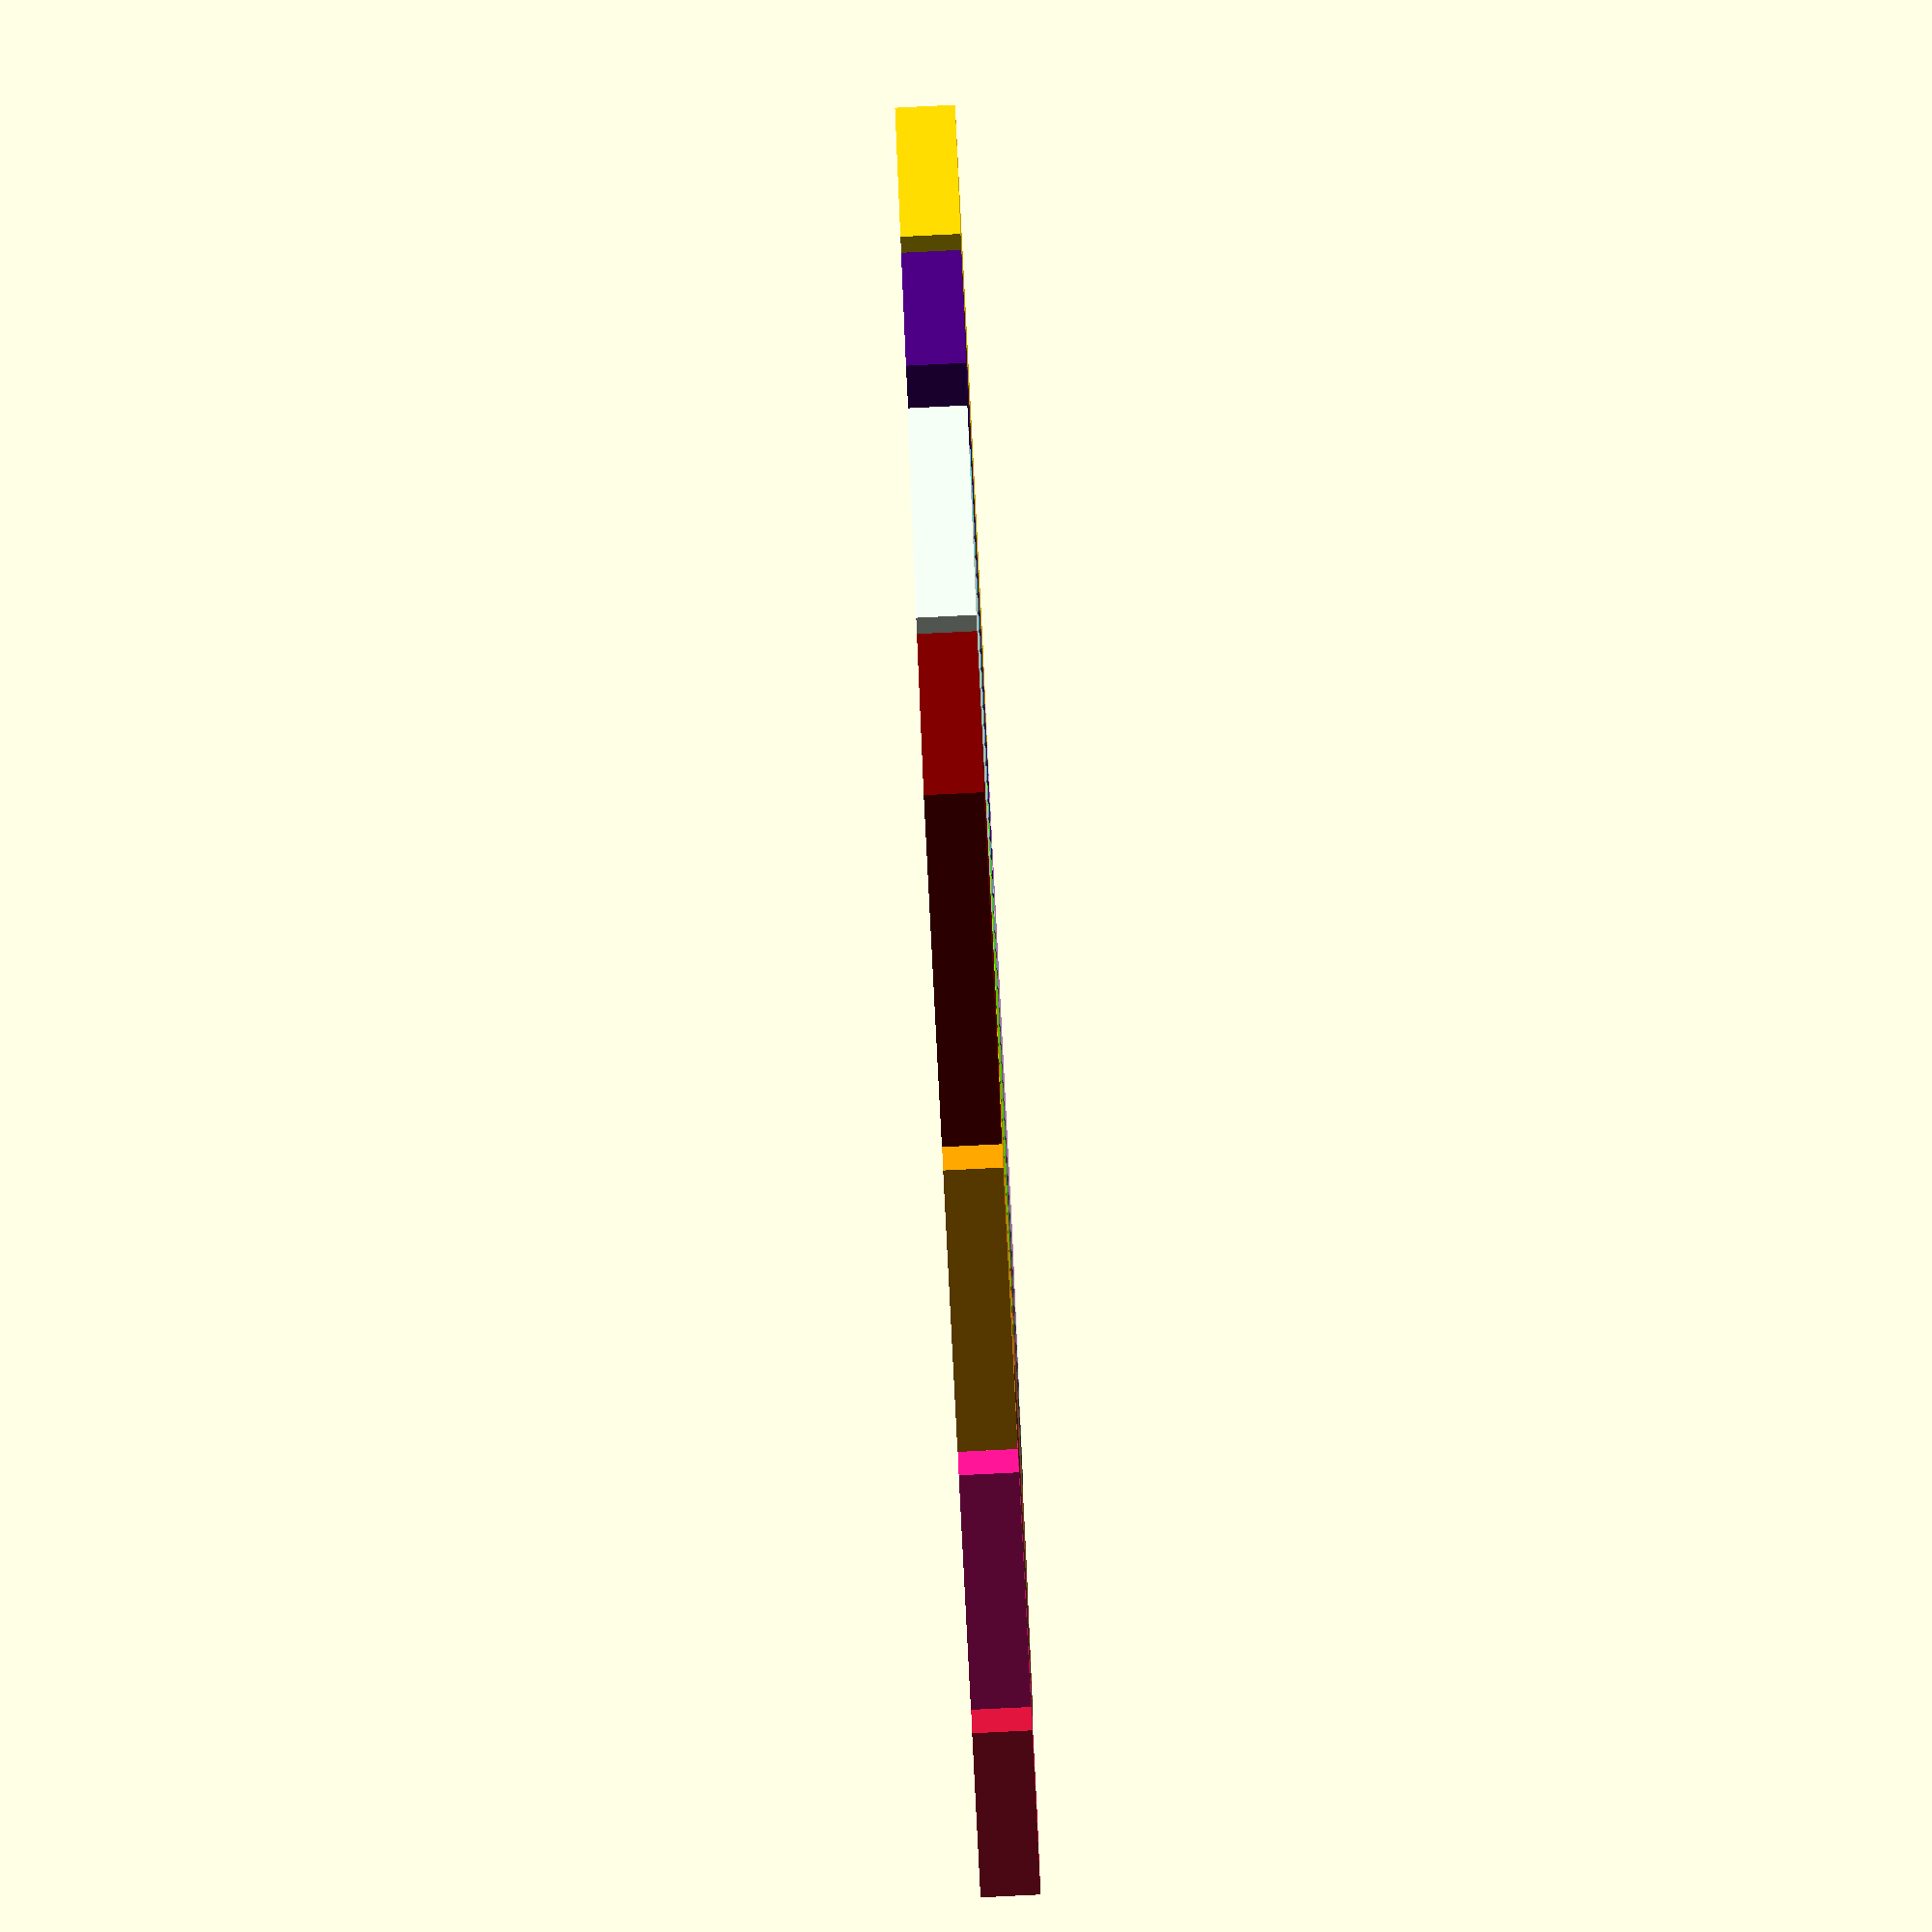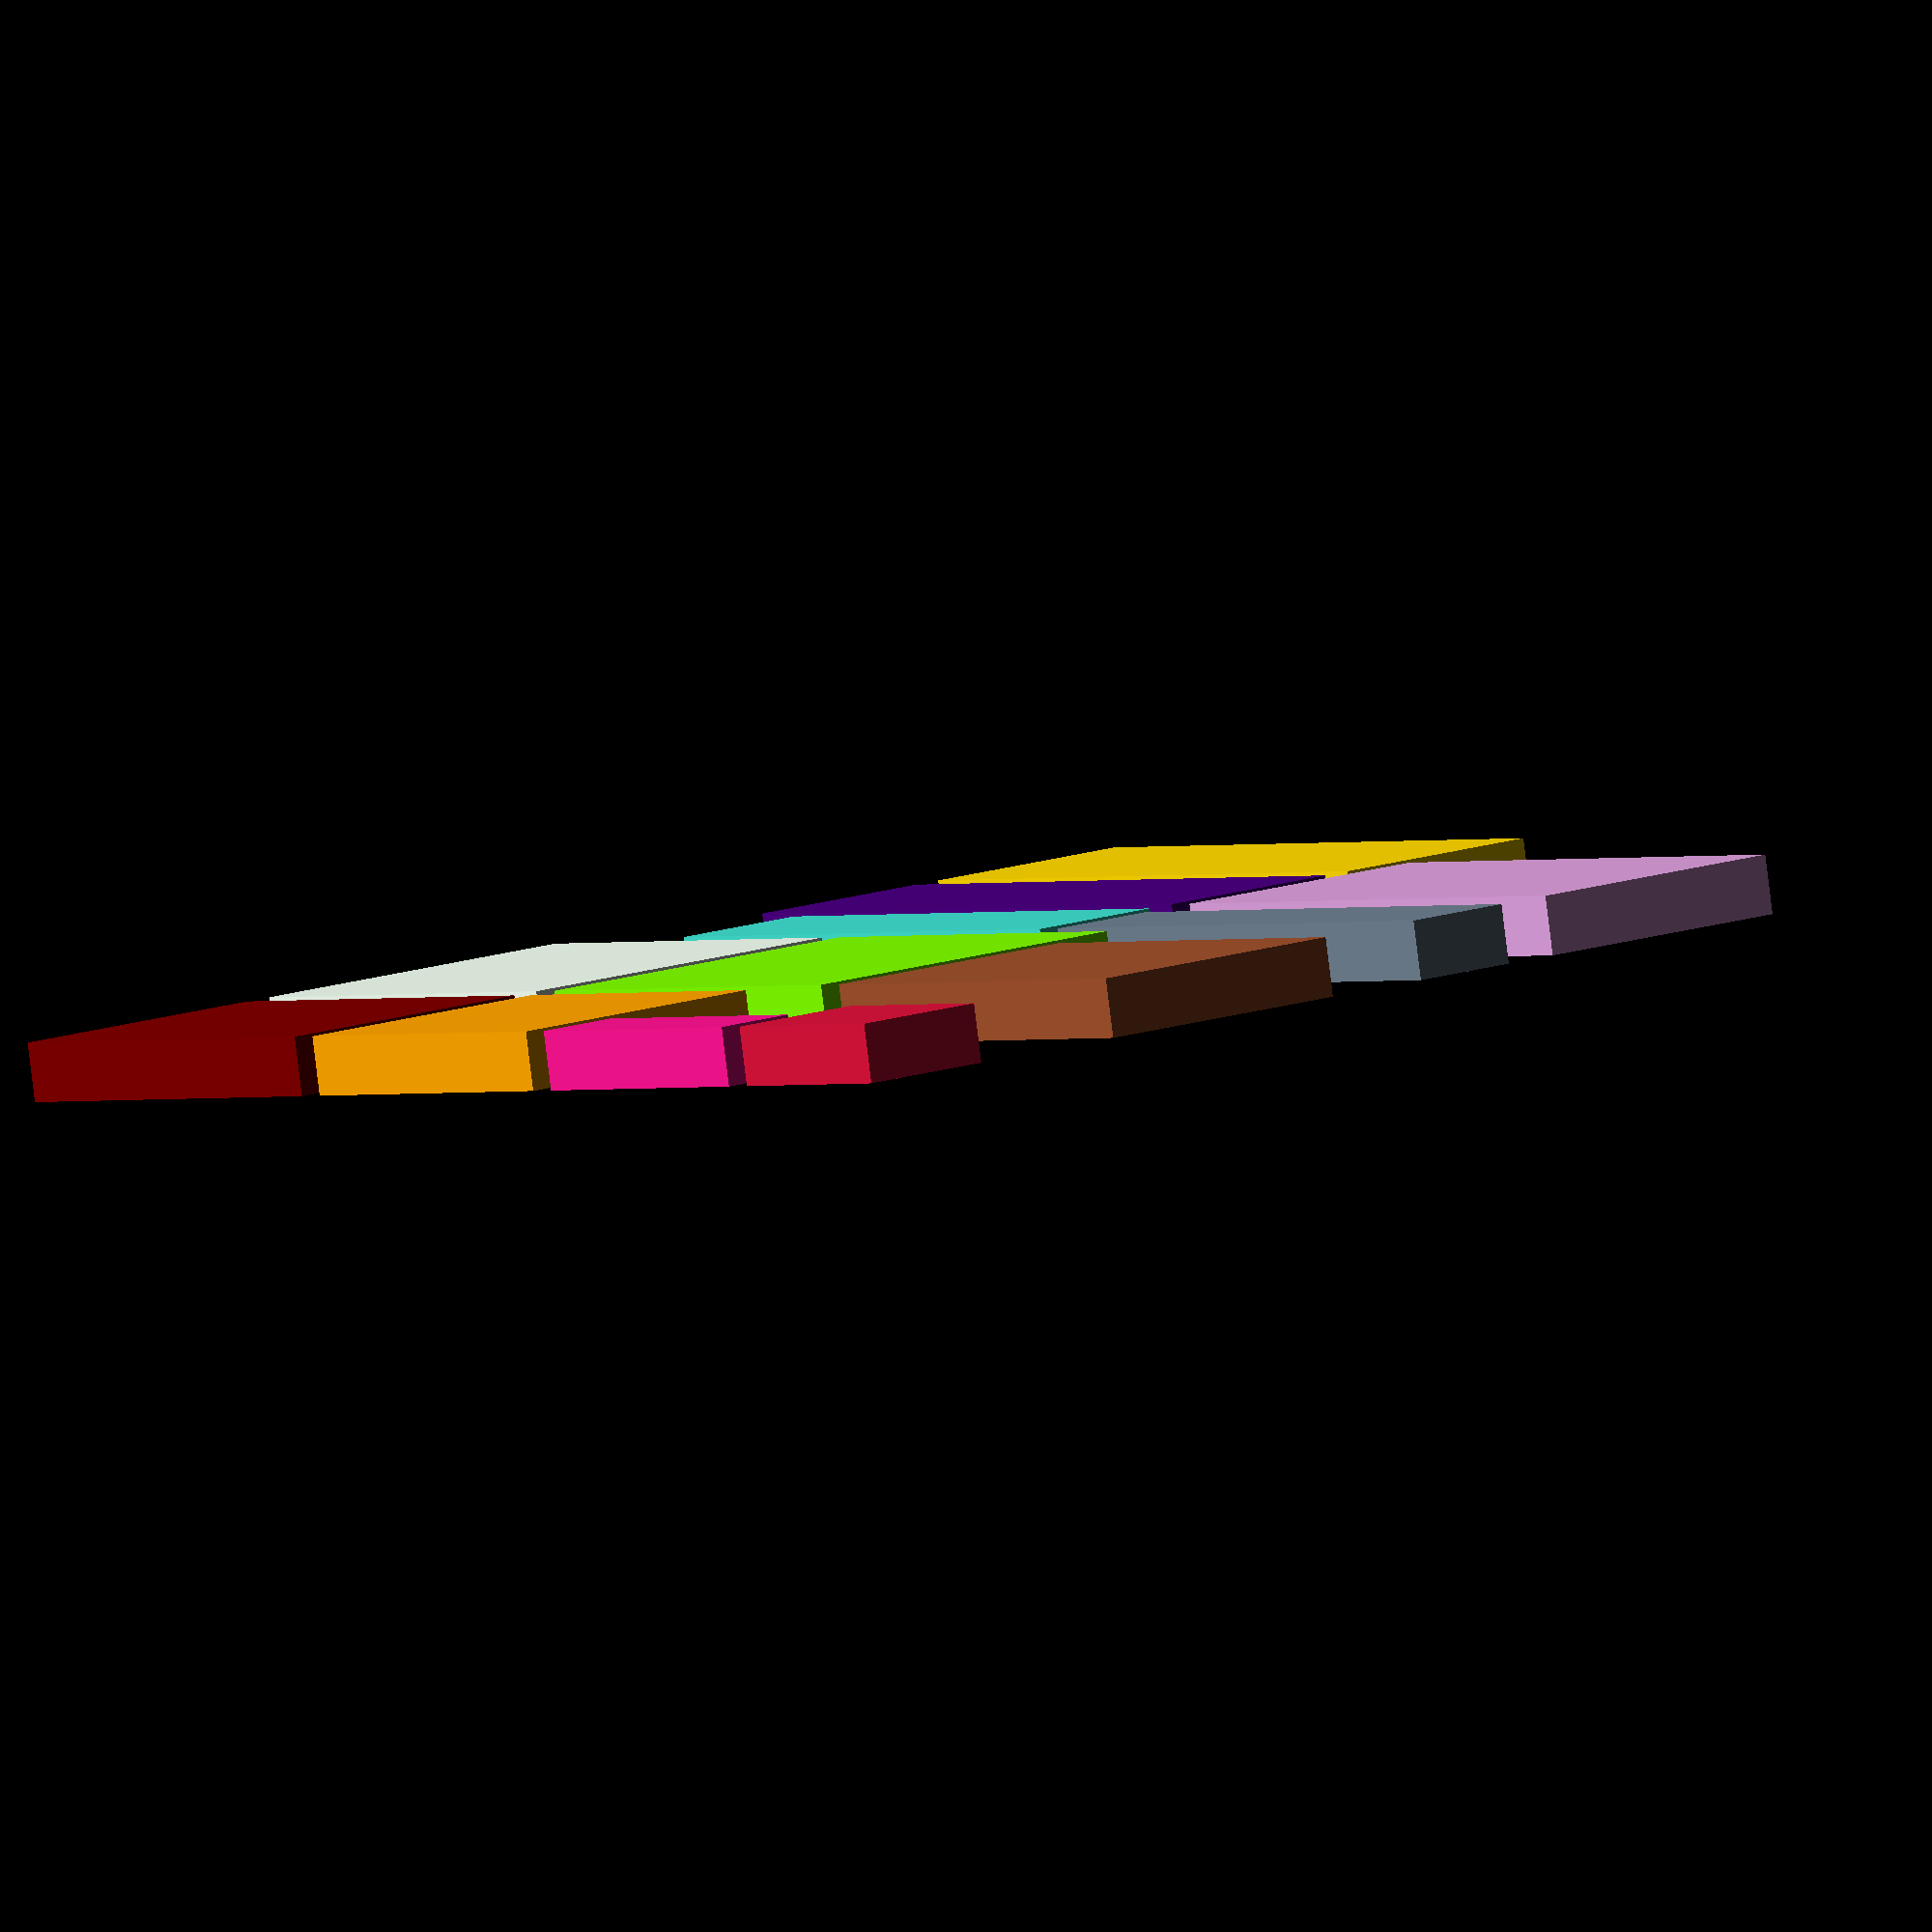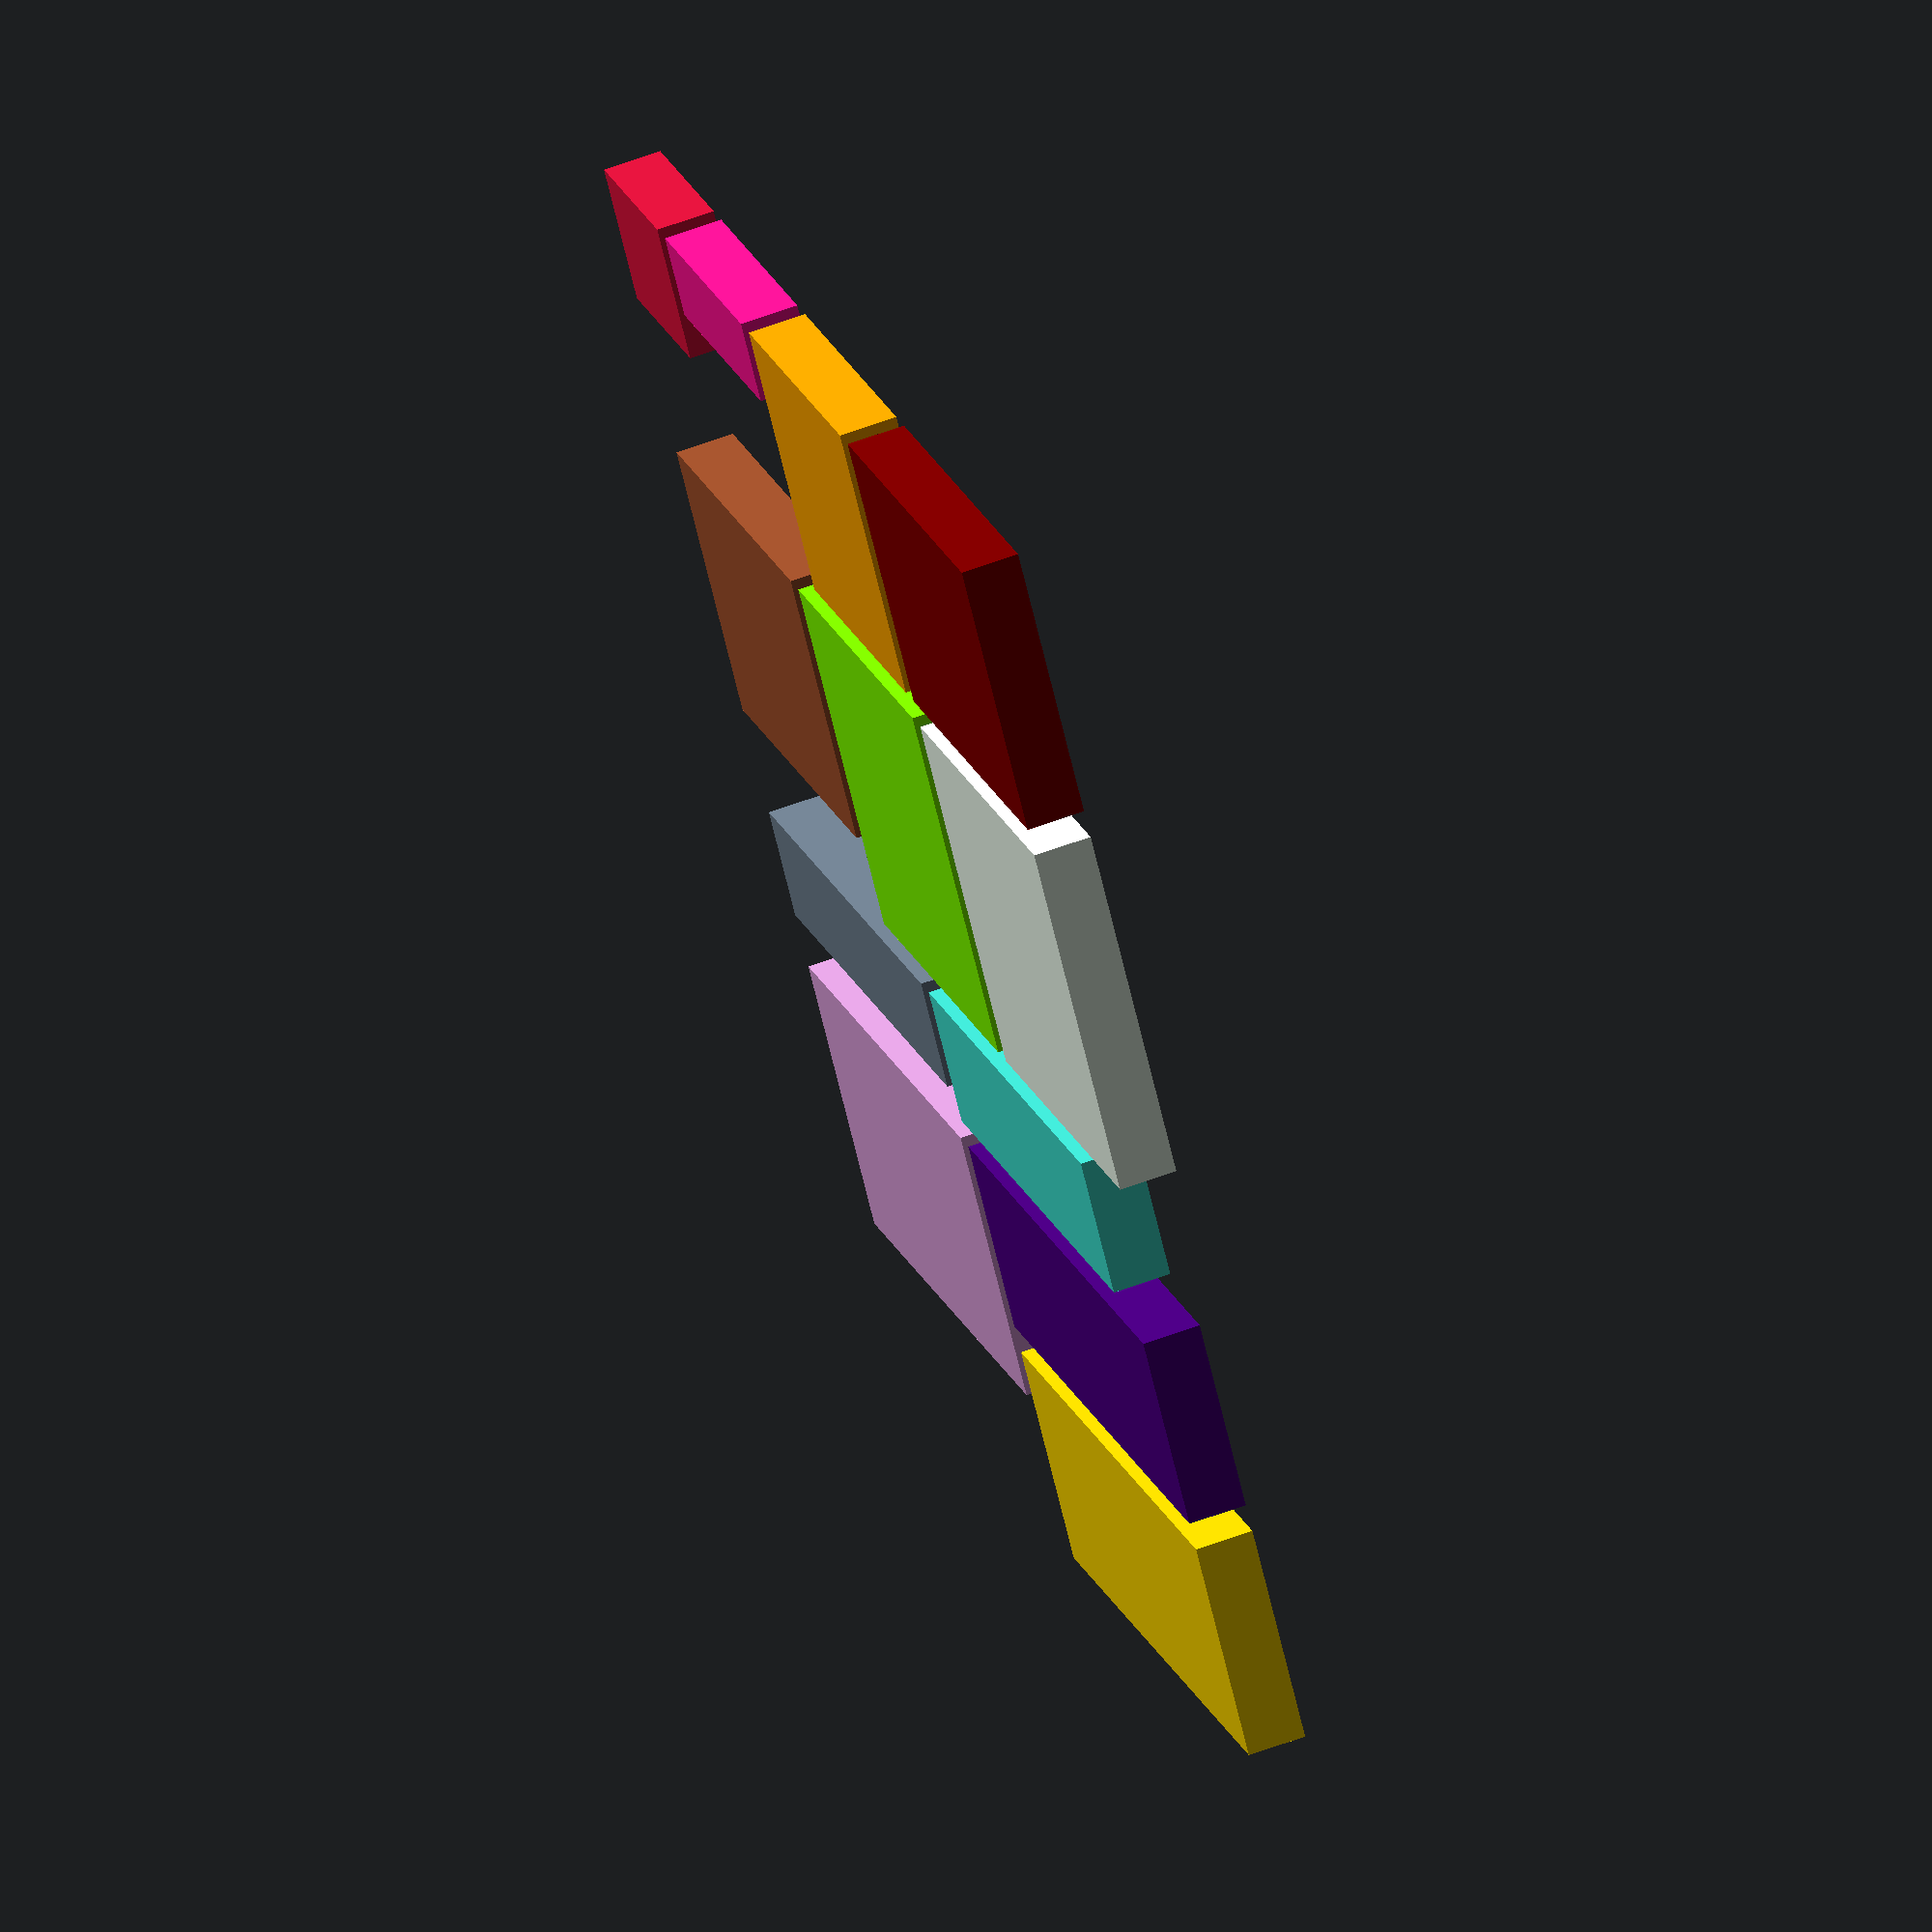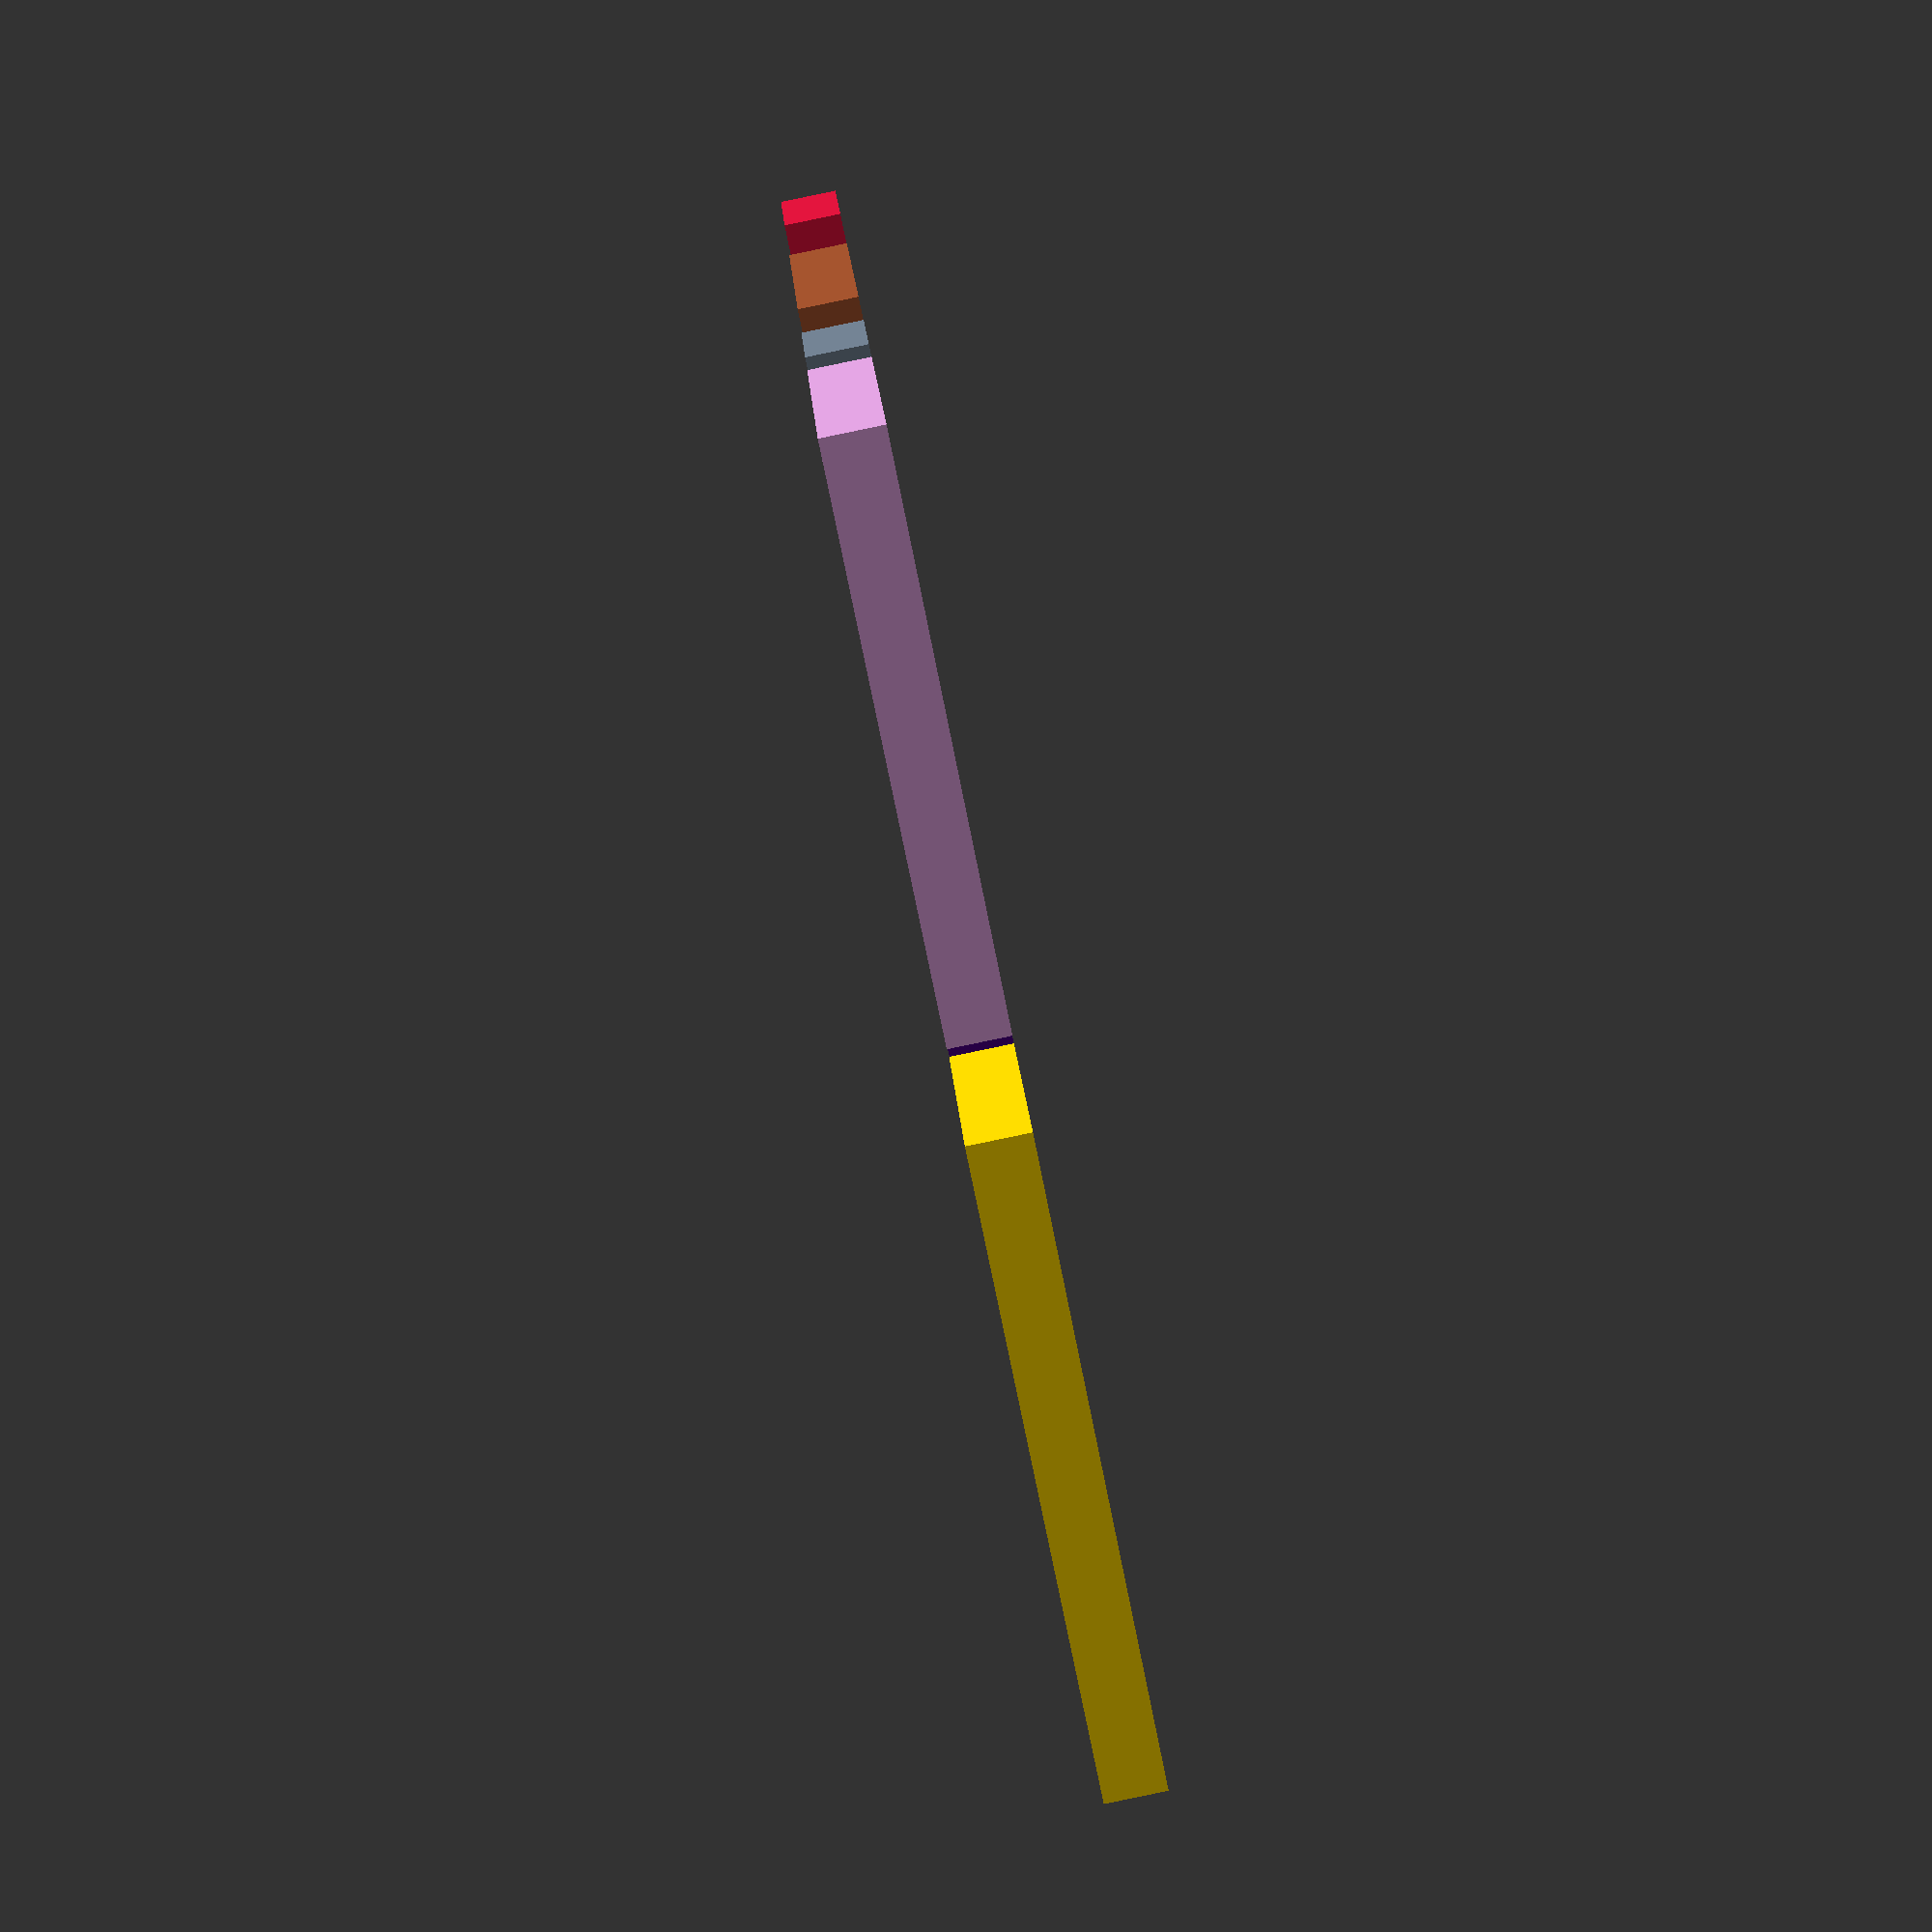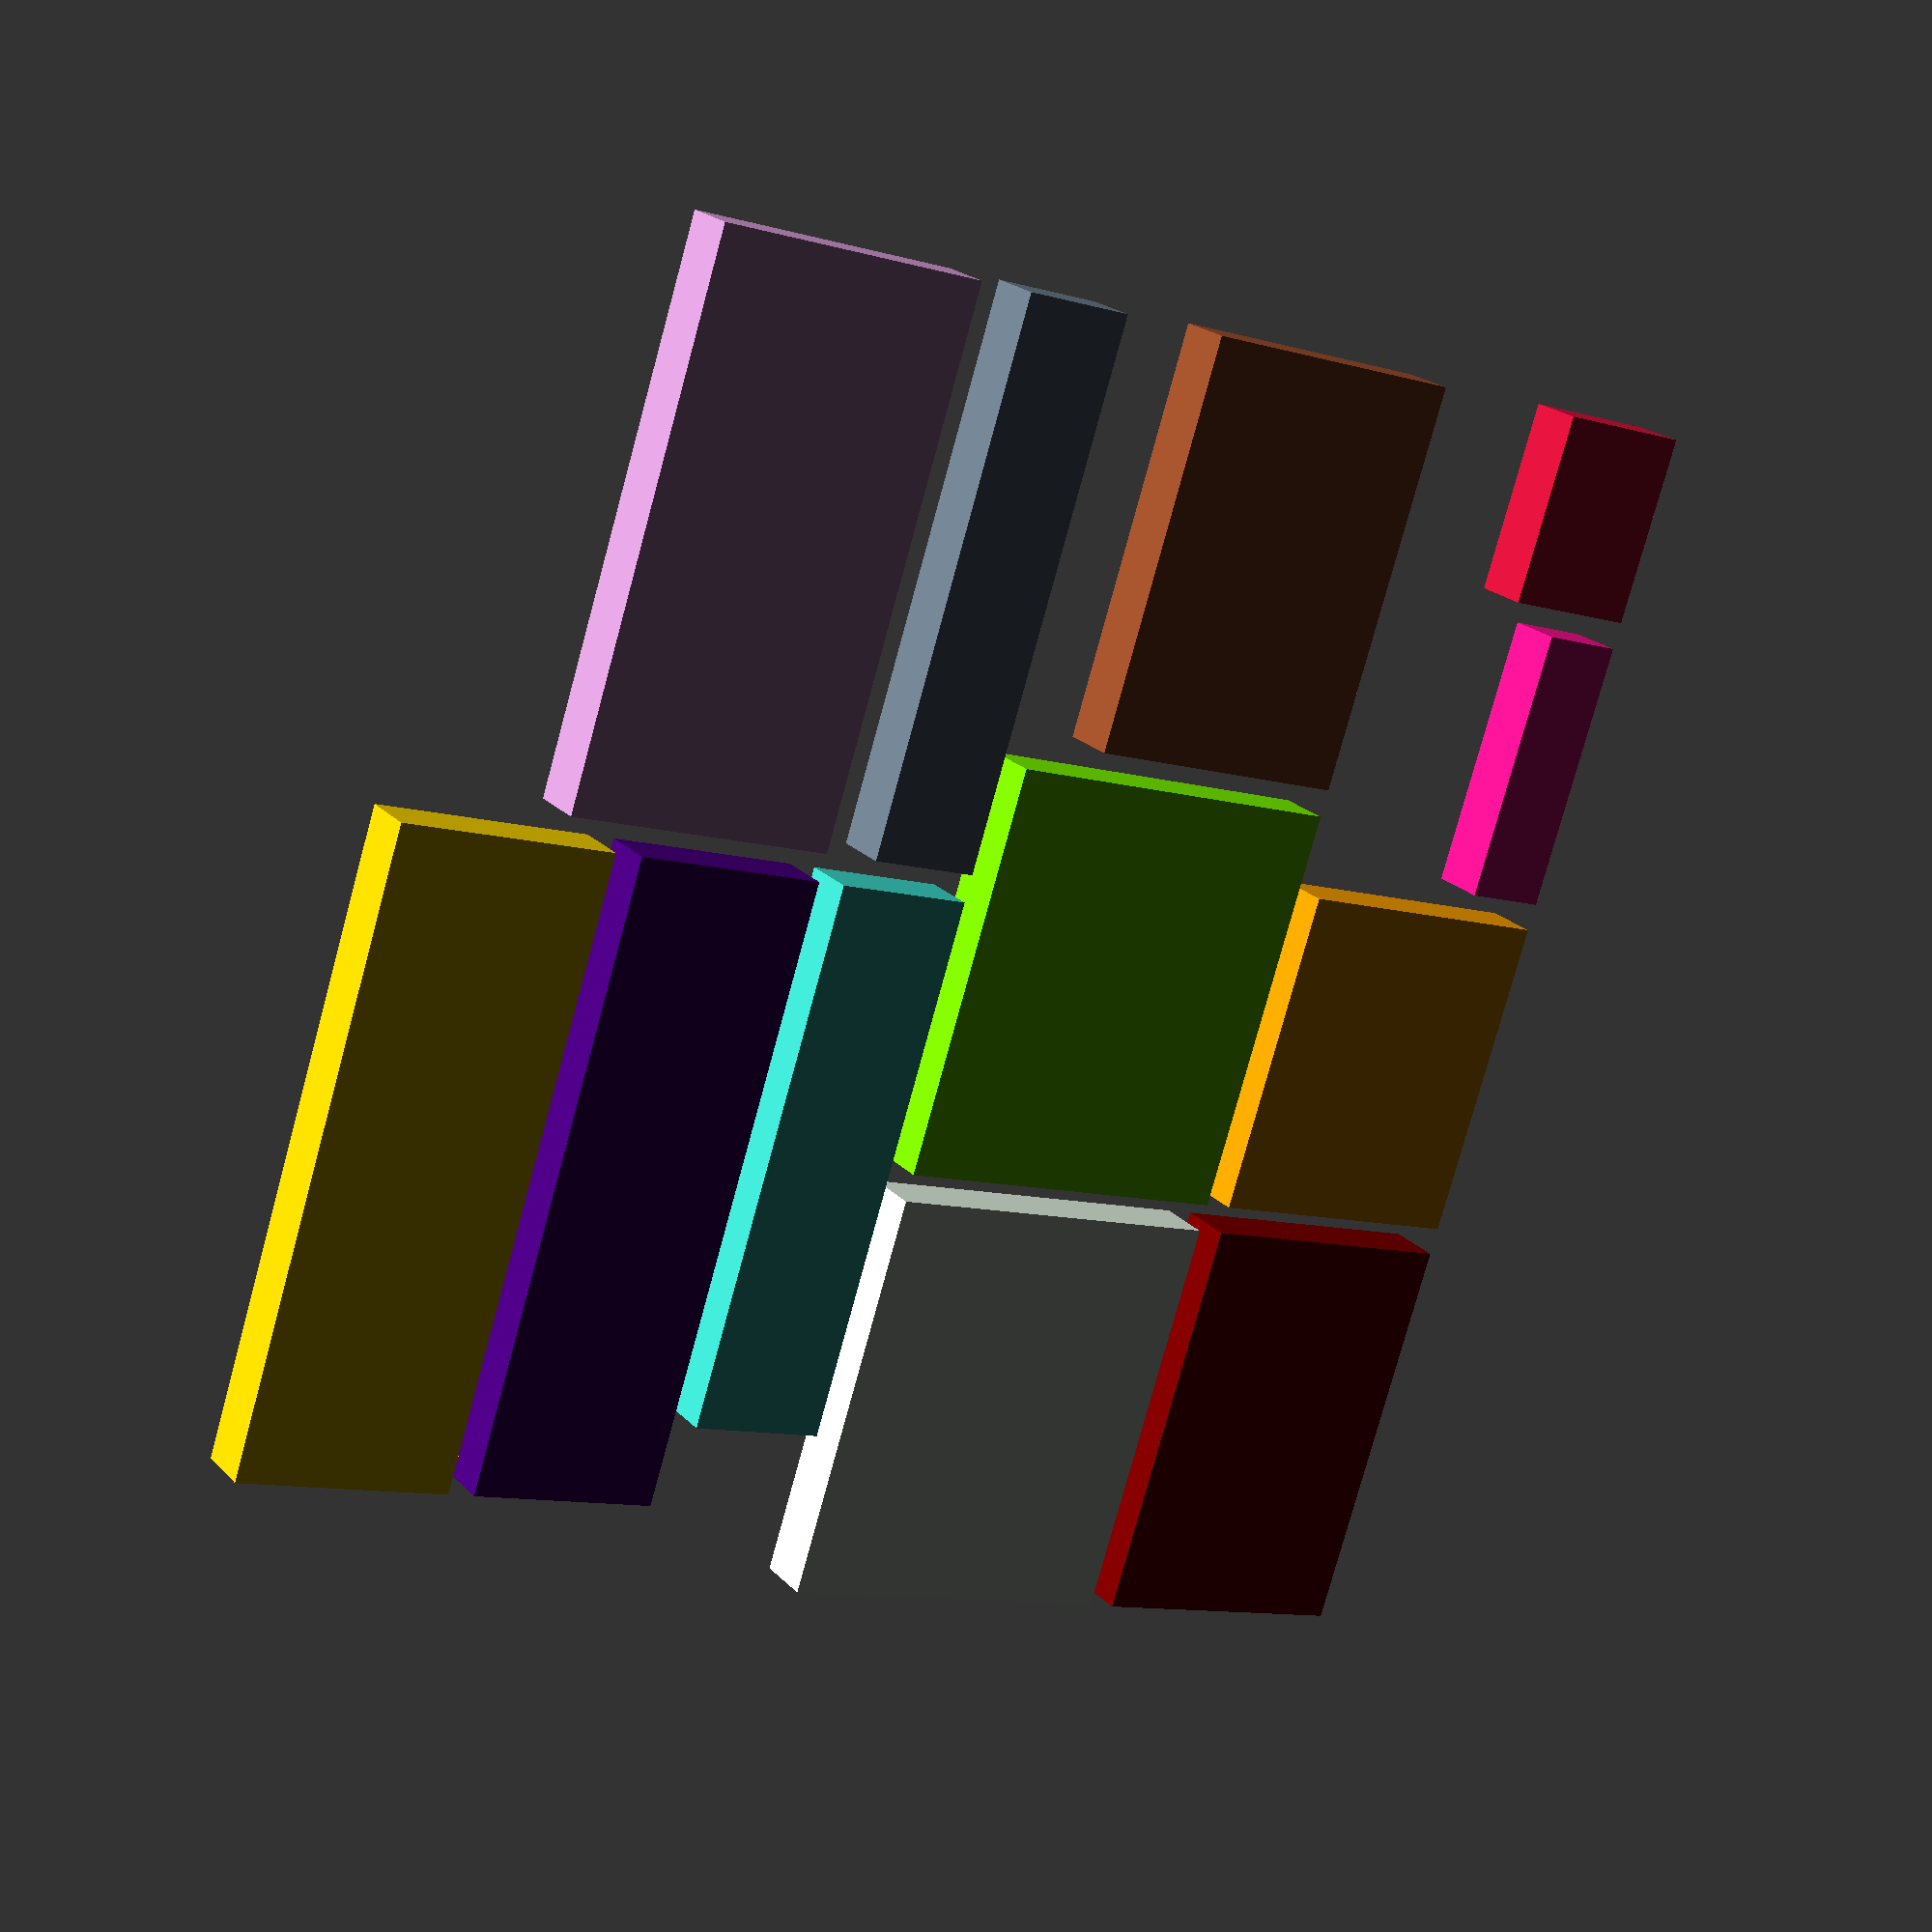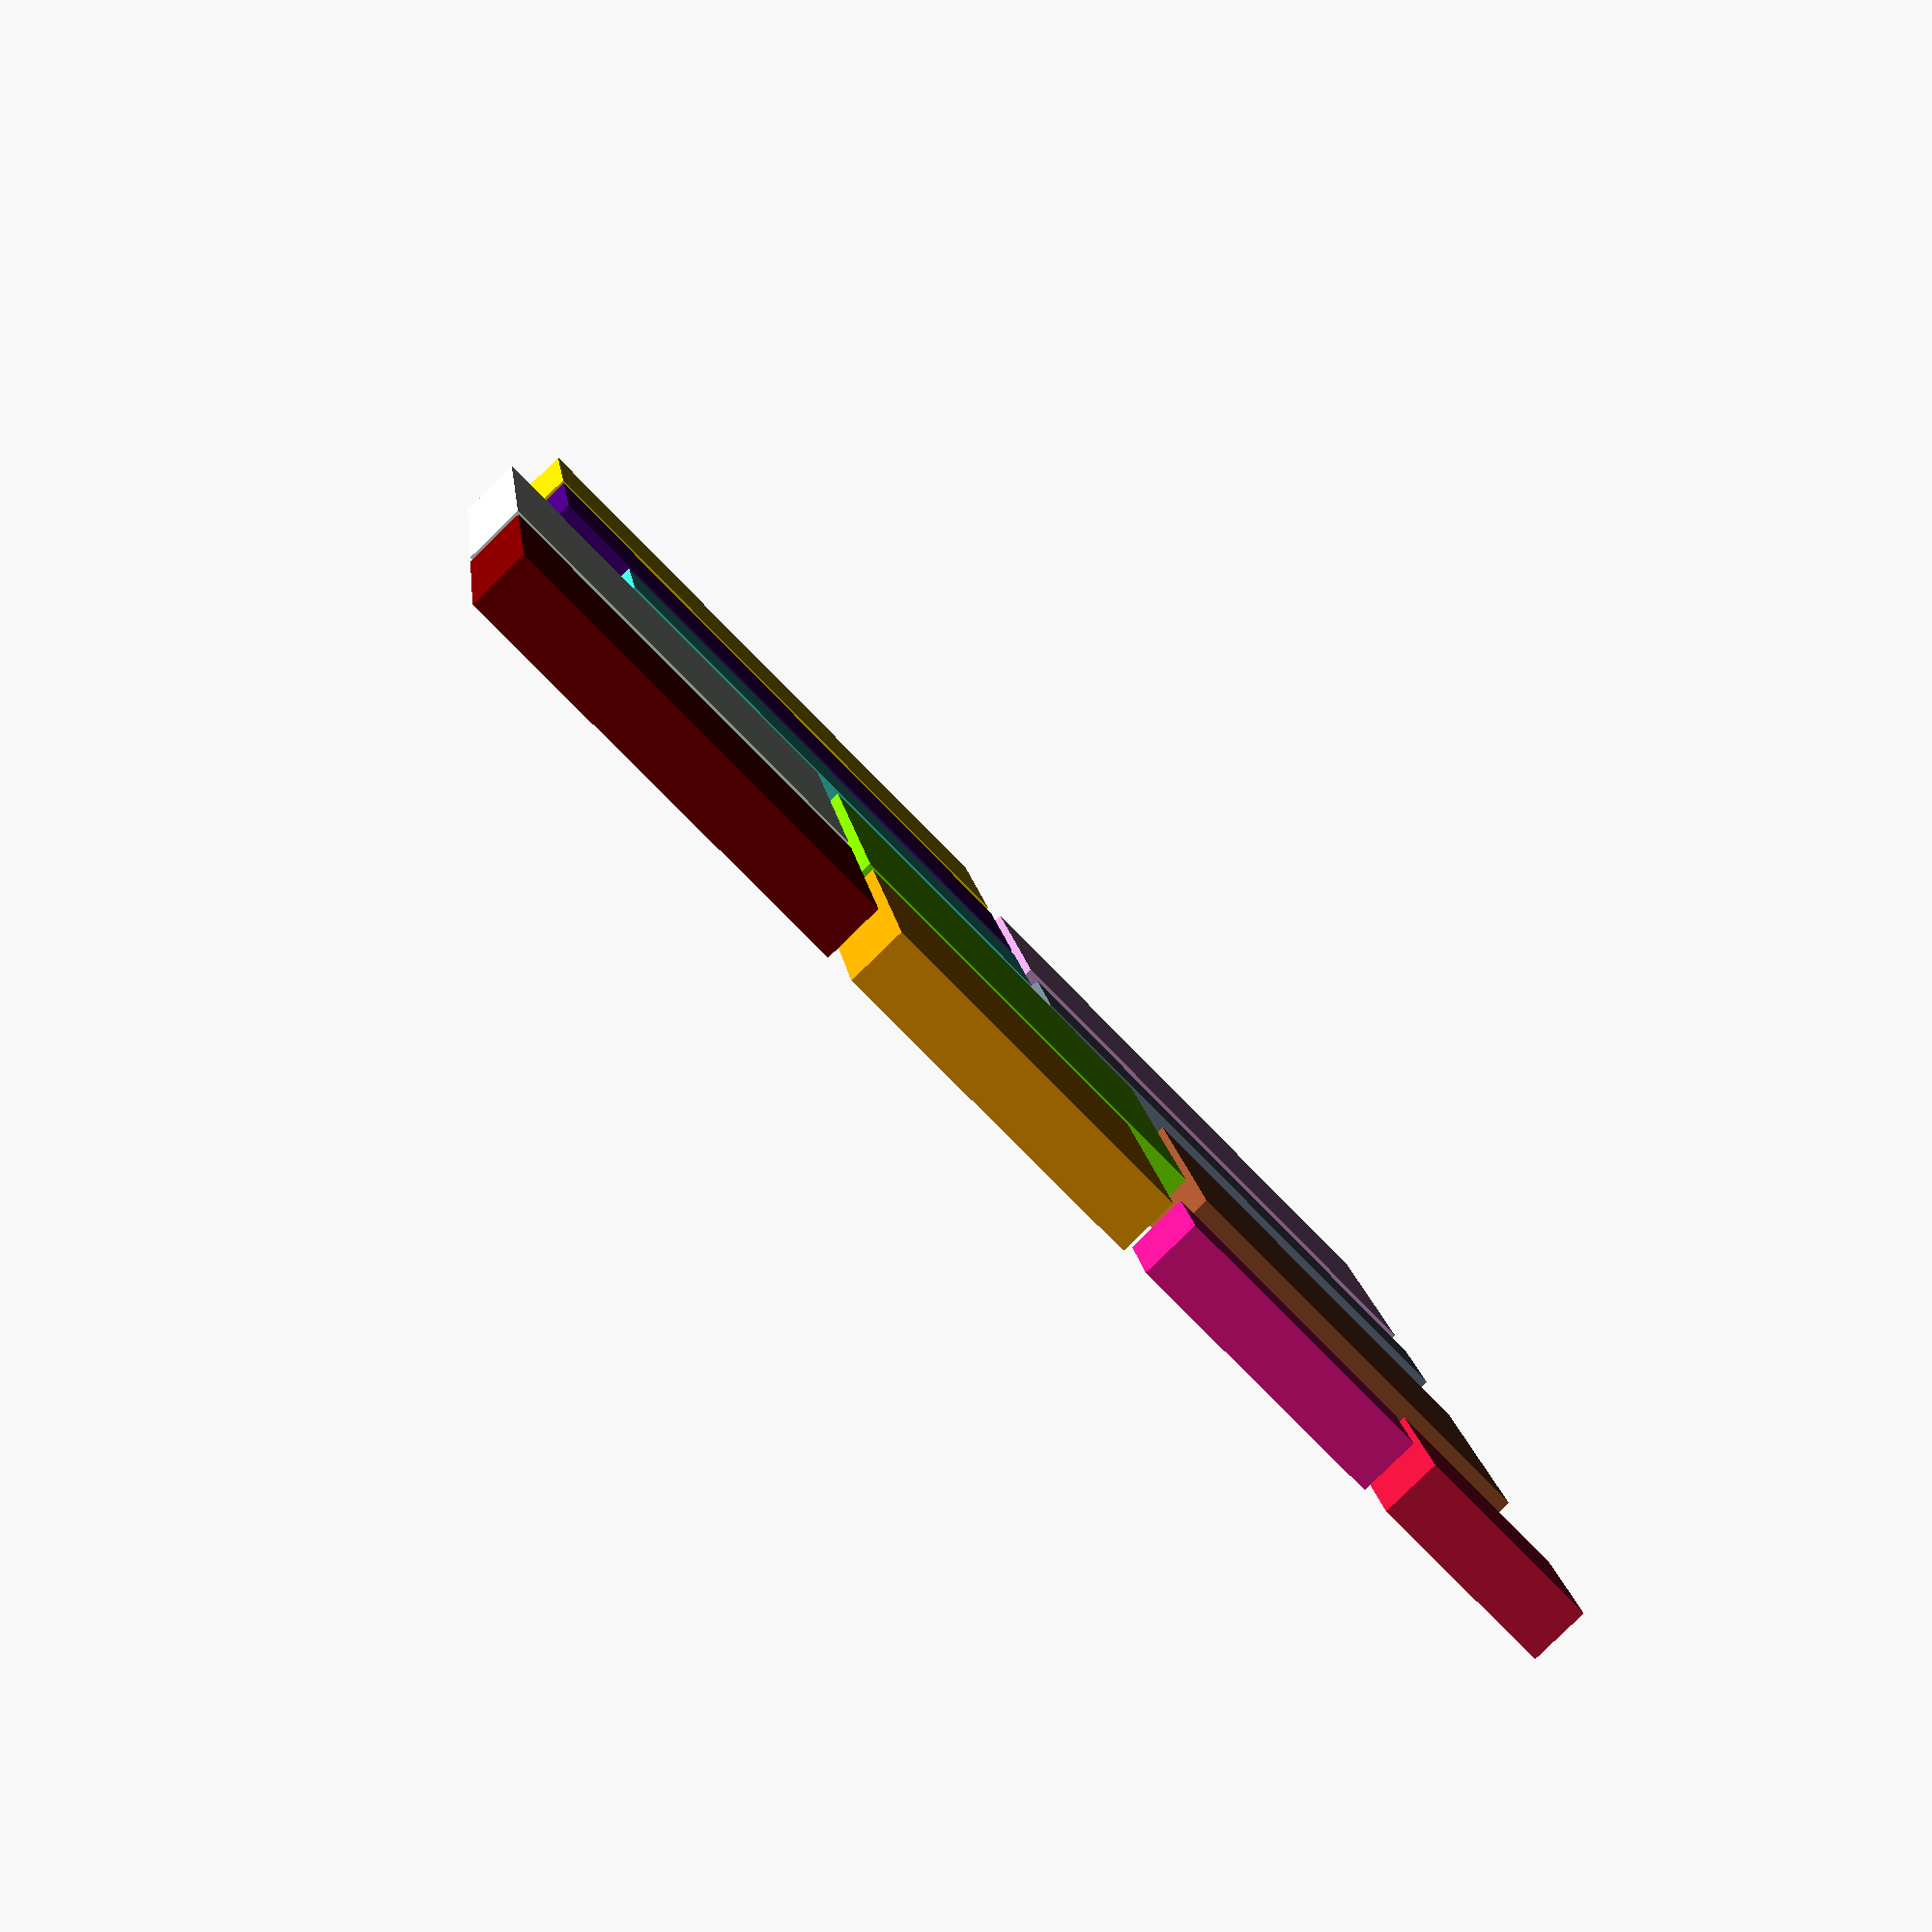
<openscad>
// http://openscad.org/cheatsheet/
// https://en.wikibooks.org/wiki/OpenSCAD_User_Manual/Customizer#Drop_down_box



/* [Render Parameters] */
// ----------------------------------------------------------------------

// Render quality (fast preview does not render threads).
render_quality = "fast preview"; // ["fast preview", "preview", "final rendering"]

/* [Parts] */
models = "Pieces"; // ["Pieces", "Key Pieces", "Box (Bottom)", "Box (Top)"]

// How big to scale the pieces by. 2.84 is the size of the original puzzle. [mm]
scale = 2.84; // 0.01

/* [Piece Parameters] */
// ----------------------------------------------------------------------

// How to layout the pieces
piece_layout = "Printable"; // ["Printable", "Linear", "Square", "Key 0", "Key 1", "Key 2"]

// Render pieces in exploded layout (printable). 
pieces_exploded = "yes"; // ["yes", "no"]

// The total height of the vial and cap when assembled. [mm]
piece_height = 6; // 0.1

// Label type for the pieces. 
piece_label_type = "None"; // ["None", "Piece/Key Names", "Width X Height", "Edge Dimensions"]

// The scale of text on pieces.
piece_text_scale = 2.0; // 0.1

// The inset/outset of text on pieces. [mm]
piece_text_inset = 1; // 0.1

// TODO: Address this. Name, switching, top/bottom sides
// piece_text_indent = "yes"; // ["yes", "no"]

// TODO: Differentiate the key pieces in a way that is printable. 
// // Mark the key pieces with an indent on the top
// mark_key_pieces = "yes"; // ["yes", "no"]

/* [Box Parameters] */
// ----------------------------------------------------------------------

// The shape of the box. 'Square' has 1 solution, 'Rectangle' has 3 soutions. 
box_layout = "Rectangle"; // ["Square", "Rectangle"]

// How thick to make the walls for the box. [mm]
box_wall_t = 3; // 0.1

// Add text to the lid or not.
box_label = "no"; // ["yes", "no"]

// The text to display on the lid
box_label_text = "Zalibron 12";

// The scale of text on pieces.
box_text_scale = 2.0; // 0.1

/* [Text Parameters] */
// ----------------------------------------------------------------------

// The font to use.
font = "ArcadeClassic:style=Regular"; 
// font = "SF Mono:style=Bold";
// To list font names: fc-list -f "%-60{{%{family[0]}%{:style[0]=}}}%{file}\n" | sort

/* [Hidden] */
// ----------------------------------------------------------------------
// (This is a special section that OpenSCAD will not show in the 
// customizer. Used for private variables. 

$fn = 30;

// The margin of text on pieces as a percentage of the the height of the text. 
text_margin = 0.25;

// The following arrays contain:
// [size, offset_rotation_packed, offset_rotation_exploded]
// [[width, height], [offset_x, offset_y, rotation], [offset_x, offset_y, rotation]],

ps_printable = [
    [[7,5], [0, 0, 0], [0, 0, 0]],
    [[10,3], [8, 0, 0], [8, 0, 0]],
    [[12,10], [19, 0, 0], [19, 0, 0]],
    [[15,10], [32, 0, 0], [32, 0, 0]],
    [[15,10], [0, 11, 0], [0, 11, 0]],
    [[15,13], [16, 11, 0], [16, 11, 0]],
    [[15,13], [32, 11, 0], [32, 11, 0]],
    [[20,4], [0, 25, 0], [0, 25, 0]],
    [[20,5], [21, 25, 0], [21, 25, 0]],
    [[20,10], [0, 31, 0], [0, 31, 0]],
    [[23,7], [21, 31, 0], [21, 31, 0]],
    [[23,8], [21, 39, 0], [21, 39, 0]],

    // // Keys
    // [[5, 4], [0, 44, 0], [0, 45, 0]],
    // [[10, 2], [6, 44, 0], [6, 45, 0]],
    // [[20, 1], [0, 42, 0], [0, 48, 0]],
];

ps_linear = [
    [[7, 5], [0, 0, 0], [0, 0, 0]],
    [[3, 10], [7, 0, 0], [8, 0, 0]],
    [[12, 10], [10, 0, 0], [12, 0, 0]],
    [[15, 10], [22, 0, 0], [25, 0, 0]],
    [[15, 10], [37, 0, 0], [41, 0, 0]],
    [[13, 15], [52, 0, 0], [57, 0, 0]],
    [[15, 13], [65, 0, 0], [71, 0, 0]],
    [[4, 20], [80, 0, 0], [87, 0, 0]],
    [[20, 5], [84, 0, 0], [92, 0, 0]],
    [[10, 20], [104, 0, 0], [113, 0, 0]],
    [[23, 7], [114, 0, 0], [124, 0, 0]],
    [[8, 23], [137, 0, 0], [148, 0, 0]],
    // // Keys
    // [[5, 4], [15, 14, 0], [157, 0, 0]],
    // [[10, 2], [0, 30, 0], [163, 0, 0]],
    // [[20, 1], [10, 15, 0], [174, 0, 0]]
];

ps_square = [
    [[5, 7], [30, 20, 0], [33, 23, 0]],
    [[10, 3], [10, 27, 0], [11, 30, 0]],
    [[10, 12], [30, 8, 0], [33, 9, 0]],
    [[10, 15], [0, 0, 0], [0, 0, 0]],
    [[10, 15], [0, 15, 0], [0, 16, 0]],
    [[15, 13], [20, 27, 0], [22, 31, 0]],
    [[13, 15], [17, 8, 0], [19, 9, 0]],
    [[20, 4], [10, 23, 0], [11, 25, 0]],
    [[5, 20], [35, 20, 0], [39, 22, 0]],
    [[20, 10], [0, 30, 0], [0, 34, 0]],
    [[7, 23], [10, 0, 0], [11, 0, 0]],
    [[23, 8], [17, 0, 0], [19, 0, 0]],
    // // Keys
    // [[5, 4], [0, 45, 0], [0, 45, 0]],
    // [[10, 2], [6, 45, 0], [6, 45, 0]],
    // [[20, 1], [17, 45, 0], [17, 45, 0]]
];

ps_key0 = [
    [[5, 7], [10, 24, 0], [11, 27, 0]],
    [[10, 3], [20, 15, 0], [22, 16, 0]],
    [[10, 12], [0, 24, 0], [0, 27, 0]],
    [[10, 15], [20, 0, 0], [21, 0, 0]],
    [[15, 10], [0, 14, 0], [0, 16, 0]],
    [[15, 13], [15, 18, 0], [17, 21, 0]],
    [[15, 13], [30, 23, 0], [33, 25, 0]],
    [[20, 4], [0, 0, 0], [0, 0, 0]],
    [[20, 5], [10, 31, 0], [11, 35, 0]],
    [[20, 10], [0, 4, 0], [0, 5, 0]],
    [[7, 23], [38, 0, 0], [42, 1, 0]],
    [[8, 23], [30, 0, 0], [33, 1, 0]],
    // // Keys
    // [[5, 4], [15, 14, 0], [0, 40, 0]],
    // [[10, 2], [0, 45, 0], [0, 45, 0]],
    // [[20, 1], [0, 48, 0], [0, 48, 0]],
];

ps_key1 = [
    [[5, 7], [15, 13, 0], [17, 14, 0]],
    [[10, 3], [20, 13, 0], [23, 14, 0]],
    [[10, 12], [10, 20, 0], [11, 22, 0]],
    [[10, 15], [0, 0, 0], [0, 0, 0]],
    [[10, 15], [0, 15, 0], [0, 16, 0]],
    [[15, 13], [15, 0, 0], [17, 0, 0]],
    [[15, 13], [30, 23, 0], [34, 24, 0]],
    [[20, 4], [0, 32, 0], [0, 35, 0]],
    [[5, 20], [10, 0, 0], [11, 0, 0]],
    [[10, 20], [20, 16, 0], [23, 18, 0]],
    [[7, 23], [38, 0, 0], [43, 0, 0]],
    [[8, 23], [30, 0, 0], [34, 0, 0]],
    // // Keys
    // [[5, 4], [0, 40, 0], [0, 40, 0]],
    // [[10, 2], [0, 30, 0], [0, 45, 0]],
    // [[20, 1], [0, 48, 0], [0, 48, 0]],
];

ps_key2 = [
    [[5, 7], [5, 12, 0], [6, 13, 0]],
    [[10, 3], [10, 16, 0], [12, 18, 0]],
    [[10, 12], [0, 0, 0], [0, 0, 0]],
    [[10, 15], [10, 0, 0], [12, 0, 0]],
    [[10, 15], [20, 0, 0], [23, 0, 0]],
    [[15, 13], [5, 19, 0], [6, 22, 0]],
    [[15, 13], [30, 23, 0], [34, 24, 0]],
    [[20, 4], [0, 32, 0], [0, 36, 0]],
    [[5, 20], [0, 12, 0], [0, 13, 0]],
    [[10, 20], [20, 16, 0], [23, 18, 0]],
    [[7, 23], [38, 0, 0], [43, 0, 0]],
    [[8, 23], [30, 0, 0], [34, 0, 0]],
    // // Keys
    // [[5, 4], [0, 41, 0], [0, 41, 0]],
    // [[10, 2], [0, 46, 0], [0, 46, 0]],
    // [[20, 1], [10, 15, 0], [0, 49, 0]]
];

piece_properties = [
    ["Crimson", "P 0", "7 x 5"],
    ["DeepPink", "P 1", "10 x 3"],
    ["Orange", "P 2", "12 x 10"],
    ["Maroon", "P 3", "15 x 10"],
    ["Sienna", "P 4", "15 x 10"],
    ["Chartreuse", "P 5", "15 x 13"],
    ["Honeydew", "P 6", "15 x 13"],
    ["SlateGray", "P 7", "20 x 4"],
    ["Turquoise", "P 8", "20 x 5"],
    ["Plum", "P 9", "20 x 10"],
    ["Indigo", "P 10", "23 x 7"],
    ["Gold", "P 11", "23 x 8"],
    ["Silver", "K 0", "5 x 4"],
    ["Silver", "K 1", "10 x 2"],
    ["Silver", "K 2", "20 x 1"],
];

keys = [
    [[5, 4], [0, 0, 0], [0, 0, 0]],
    [[10, 2], [6, 0, 0], [6, 0, 0]],
    [[20, 1], [17, 0, 0], [17, 0, 0]]
];

// Dimensions for key box (rect). Holds up to 3 layers of pieces. 
box_3keys_size = [45, 36, 2.33];

// Dimensions for square box. Holds up to 3 layers of pieces. 
box_square_size = [40, 40, 2.33];



/**
Returns the text portion of a piece

**Parameters**

* `i`: The index into the pieces array. 
* `rect`: The rect info for the piece containing width and height: `[x, y]`

<i>  
The index into the pieces array. 

<rect>  
2D vector to represent width / height of the piece: `[x, y]`

*/
module render_piece_text(
    i,
    rect
) {
    // Text on the pieces
    union() {
        // Positional data to print text on both sides of the piece. 
        // Data is as follows: [tranlate.z, rotate.x]
        // (top and bottom variant)
        // text_transforms = [
        //     [1, 0],
        //     [-1, 180]
        // ];

    
        // Positional data to print text on both sides of the piece. 
        // Data is as follows: [tranlate.z, rotate.x]
        // (top only variant)
        text_transforms = [
            [1, 0]
        ];

        echo("piece_text_scale: ", piece_text_scale);
        smaller_dimension = min(rect.x, rect.y);
        echo("smaller_dimension: ", smaller_dimension);

        text_scale_clipped = min(piece_text_scale, (smaller_dimension - 1 * text_margin) / 2);
        echo("text_scale_clipped: ", text_scale_clipped);

        text_height = piece_text_inset * 2;
        echo("text_height: ", text_height);

        for (j = [0: len(text_transforms) - 1]) {
            t = text_transforms[j];
            if (piece_label_type == "Piece/Key Names" || piece_label_type == "Width X Height") {
                translate([0, 0, t[0] * piece_height / 2]) 
                rotate([t[1], 0, 0])
                linear_extrude(height = text_height, center = true) 
                text(
                    text = piece_label_type == "Piece/Key Names" ? piece_properties[i][1] : piece_properties[i][2], 
                    font = font,
                    halign = "center", 
                    valign = "center", 
                    size = scale * text_scale_clipped
                );
            } else if (piece_label_type == "Edge Dimensions") {
                // Loop through each of the 4 sides of each piece. 
                for (k = [0: 3]) {
                    if ((3 * piece_text_scale >= rect.y || 3 * piece_text_scale >= rect.x) && k < 2) {
                        // This avoids printing two dimension numbers on top of each other when they overlap.
                        // Instead settle for 2 labels instead of 4
                    } else {
                        // Rotate and position the dimension label along the edge of the piece. 
                        rotate([0, 0, k * (360 / 4)])
                        translate([
                            0, 
                            scale * ((k % 2 == 0 ? rect.y : rect.x) / 2 - text_scale_clipped), 
                            t[0] * piece_height / 2
                        ]) 
                        rotate([t[1], 0, 180])
                        linear_extrude(height = text_height, center = true) 
                        text(
                            text = str(k % 2 == 0 ? rect.x : rect.y), 
                            font = font,
                            halign = "center", 
                            valign = "center", 
                            size = scale * text_scale_clipped
                        );
                    }
                }
            } 
        }

        // TODO: Use this to indend before outdenting text
        // if (mark_key_pieces == "yes") {
        //     if (i > len(ps) - 4) {
        //         key_indent_depth = 1;
        //         translate([0, 0, (piece_height) / 2]) 
        //         cube(
        //             [
        //                 scale * rect.x - 2 * key_indent_depth, 
        //                 scale * rect.y - 2 * key_indent_depth, 
        //                 4 * key_indent_depth
        //             ], 
        //             center = true
        //         );
        //     }
        // }
    }
}
// module render_pieces(layout="solution_square") {
module render_pieces(ps, exploded) {
    // indexes = [2, 4, 12, 13];
    translate([2 * box_wall_t, 2 * box_wall_t, piece_height / 2]) {
        // Render in the square solution
        for (i = [0: len(ps) - 1]) {
            p = ps[i];
            rect = p[0];
            color(piece_properties[i][0]) {
                position = exploded == true ? p[2] : p[1];
                rotate(position.z) {
                    translate([
                        scale * (position.x + rect.x / 2), 
                        scale * (position.y + rect.y / 2), 
                        0
                    ]) {
                        union() {
                        // difference() {
                            // The piece itself
                            cube(
                                size = [
                                    scale * rect.x, 
                                    scale * rect.y, 
                                    piece_height
                                ], 
                                center = true
                            );

                            #render_piece_text(
                                i = i,
                                rect = rect
                            );
                        }
                    }
                }
            }
        }
    }
}

module render_box(dimensions) {
    slop = dimensions.x / 100;
    
    // Bottom
    bottom_inner = [
        dimensions.x * scale + 2 * slop,
        dimensions.y * scale + 2 * slop,
        dimensions.z * piece_height + slop
    ];
    bottom_outer = [
        bottom_inner.x + 2 * box_wall_t,
        bottom_inner.y + 2 * box_wall_t,
        bottom_inner.z + 1 * box_wall_t,
    ];

    if (models == "Box (Bottom)") {
        color("#996666", alpha = 0.75) {
            translate([
                box_wall_t + bottom_outer.x / 2,
                box_wall_t + bottom_outer.y / 2,
                bottom_outer.z / 2
            ]) {
                difference() {
                    cube(
                        size = bottom_outer, 
                        center = true
                    );

                    // Interior cutaway
                    translate([0, 0, box_wall_t]){
                        cube(
                            size = bottom_inner,
                            center = true
                        );
                    } 
                }
            }
        }
    }

    if (models == "Box (Top)") {
        // Top
        top_inner = [
            bottom_outer.x + 2 * slop,
            bottom_outer.y + 2 * slop,
            bottom_outer.z + slop
        ];
        top_outer = [
            top_inner.x + 2 * box_wall_t,
            top_inner.y + 2 * box_wall_t,
            top_inner.z + 1 * box_wall_t
        ];
        color("#669966", alpha = 0.75) {
            difference() {
                translate([top_outer.x, 0, top_outer.z]) 
                rotate([0, 180, 0])
                translate([
                    top_outer.x / 2, 
                    top_outer.y / 2, 
                    top_outer.z / 2 - 0.01
                ]) {
                    union() {
                    // difference() {
                        cube(
                            size = top_outer, 
                            center = true
                        );

                        // Interior cutaway
                        translate([0, 0, -box_wall_t]){
                            cube(
                                size = top_inner,
                                center = true
                            );
                        } 
                    }
                }

                // Cut notches on the box lid. Allows a way to grab the box case easily (to open the box)
                union() {
                    translate([top_outer.x / 2, 0, top_outer.z]) 
                    rotate([90, 0, 0])
                        cylinder(h = 4 * box_wall_t, r = top_outer.z / 2, center = true);

                    translate([top_outer.x / 2, top_outer.y, top_outer.z]) 
                    rotate([90, 0, 0])
                        cylinder(h = 4 * box_wall_t, r = top_outer.z / 2, center = true);
                }

                if (box_label == "yes") {
                    // TODO: This text scale code is repeated. Abstract to a module?
                    echo("box_text_scale: ", box_text_scale);
                    smaller_dimension = min(top_outer.x, top_outer.y);
                    echo("smaller_dimension: ", smaller_dimension);

                    text_scale_clipped = min(box_text_scale * scale, (smaller_dimension - 1 * text_margin) / 2);
                    echo("text_scale_clipped: ", text_scale_clipped);

                    text_height = min(piece_text_inset * 2, box_wall_t / 2);
                    echo("text_height: ", text_height);

                    union() {
                        translate([top_outer.x / 2, top_outer.y / 2, 0]) 
                        rotate([0, 180, 180])
                        linear_extrude(height = box_wall_t / 2, center = true) 
                        text(
                            text = box_label_text, 
                            font = font,
                            halign = "center", 
                            valign = "center", 
                            size = scale * text_scale_clipped
                        );
                    }
                }
            }
        }
    }
}

module main() {
    if (models == "Key Pieces") {
        render_pieces(
            ps = keys,
            exploded = pieces_exploded == "yes"
        );
    } else if (models == "Pieces") {
        if (piece_layout == "Printable") {
            render_pieces(
                ps = ps_printable,
                exploded = pieces_exploded == "yes"
            );
        } else if (piece_layout == "Linear") {
            render_pieces(
                ps = ps_linear,
                exploded = pieces_exploded == "yes"
            );
        } else if (piece_layout == "Square") {
            render_pieces(
                ps = ps_square,
                exploded = pieces_exploded == "yes"
            );
        } else if (piece_layout == "Key 0") {
            render_pieces(
                ps = ps_key0,
                exploded = pieces_exploded == "yes"
            );
        } else if (piece_layout == "Key 1") {
            render_pieces(
                ps = ps_key1,
                exploded = pieces_exploded == "yes"
            );
        } else if (piece_layout == "Key 2") {
            render_pieces(
                ps = ps_key2,
                exploded = pieces_exploded == "yes"
            );
        }
    } else if (models == "Box (Bottom)" || models == "Box (Top)") {
        if (box_layout == "Square") {
            render_box(dimensions = box_square_size);
        } else if (box_layout == "Rectangle") {
            render_box(dimensions = box_3keys_size);
        }
    }
}

main();
</openscad>
<views>
elev=265.2 azim=209.7 roll=87.2 proj=o view=solid
elev=85.4 azim=309.0 roll=187.0 proj=o view=solid
elev=119.0 azim=40.9 roll=290.7 proj=o view=wireframe
elev=88.9 azim=198.1 roll=101.7 proj=p view=solid
elev=338.8 azim=72.3 roll=149.7 proj=p view=solid
elev=264.2 azim=188.7 roll=45.8 proj=p view=wireframe
</views>
